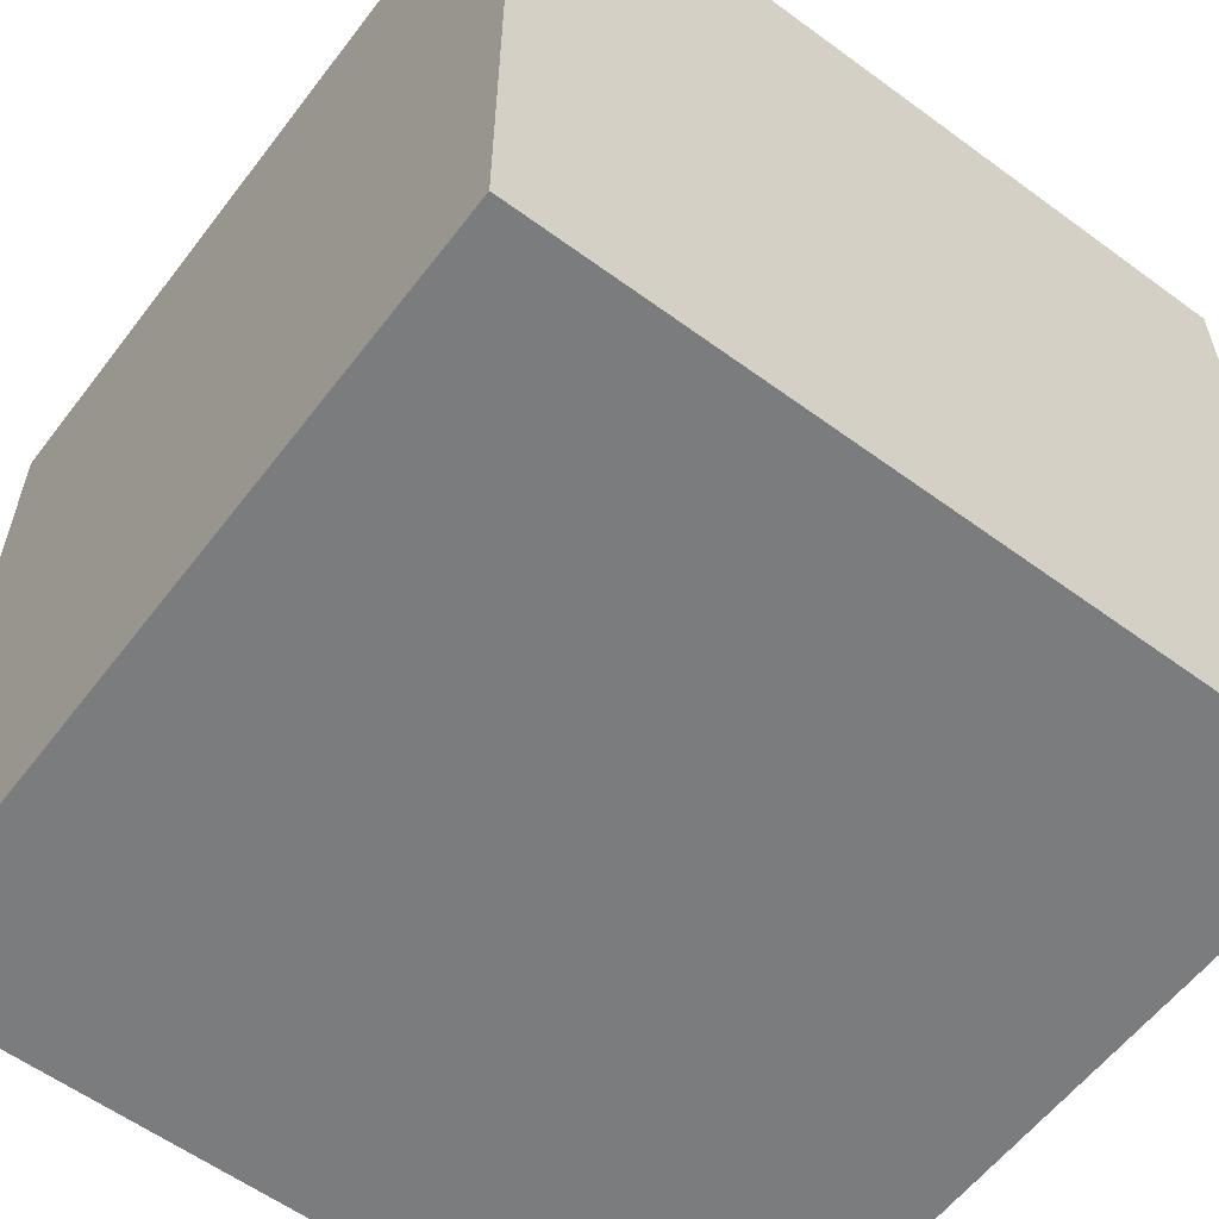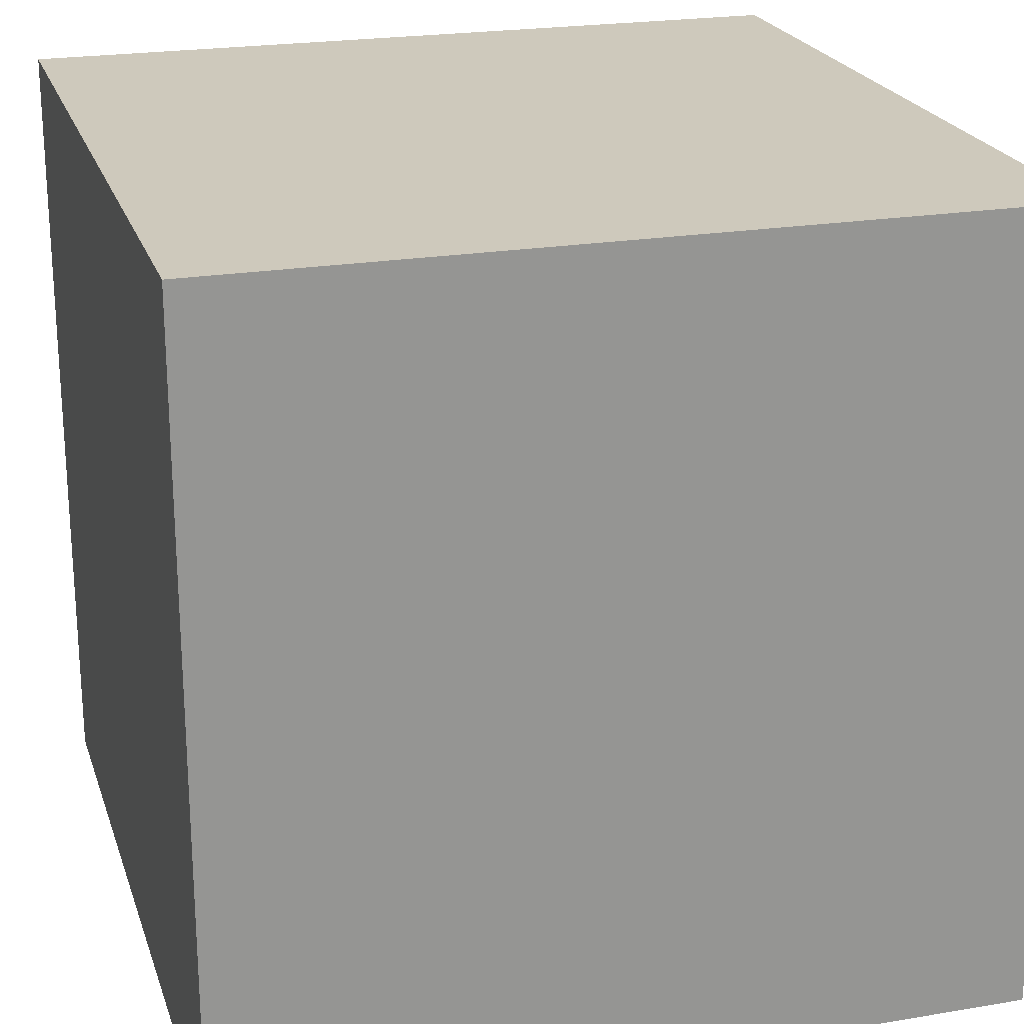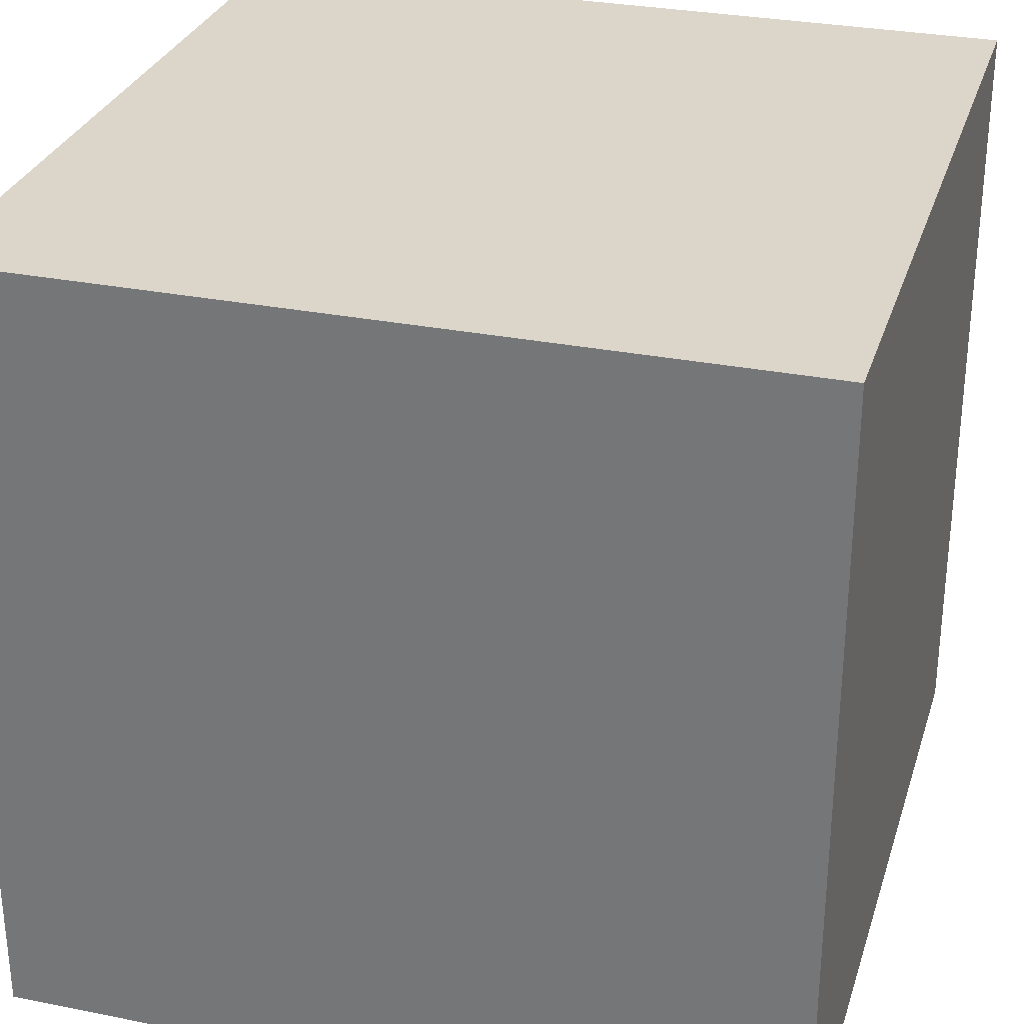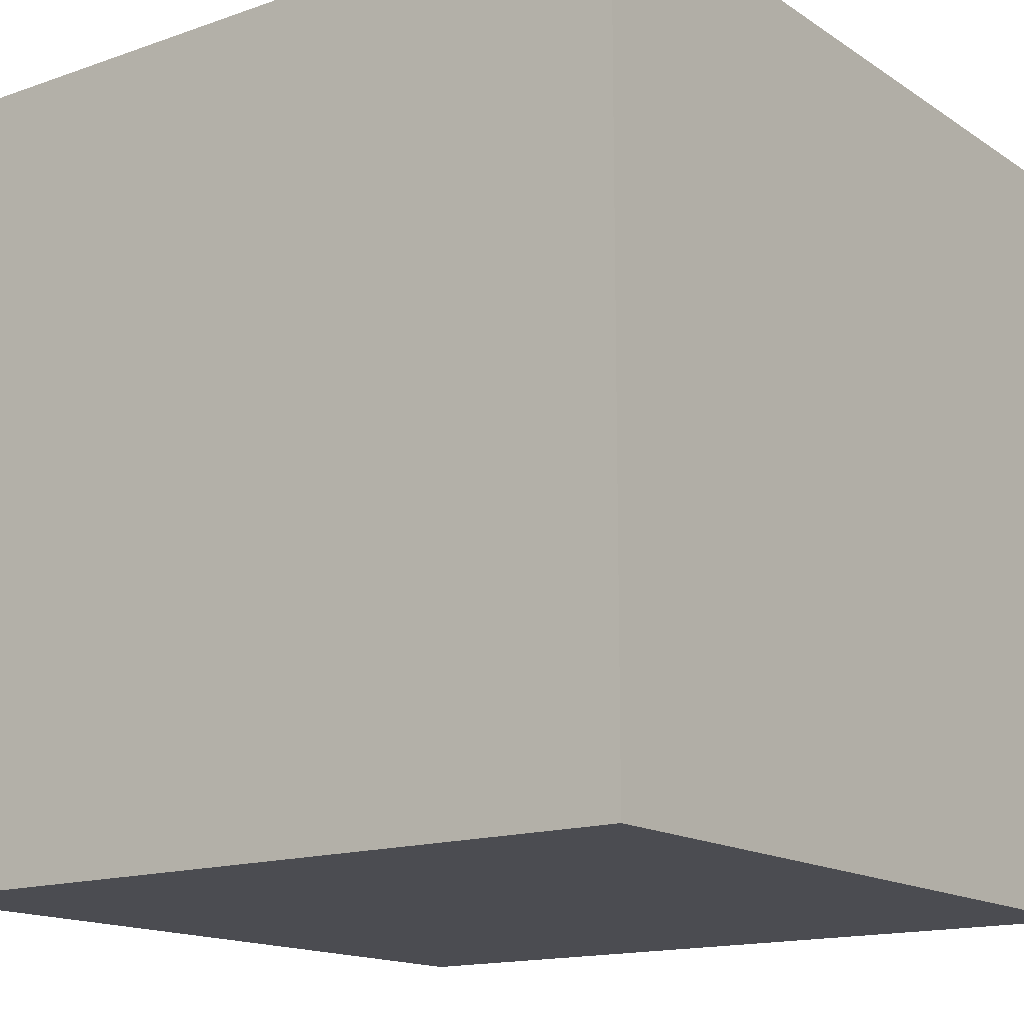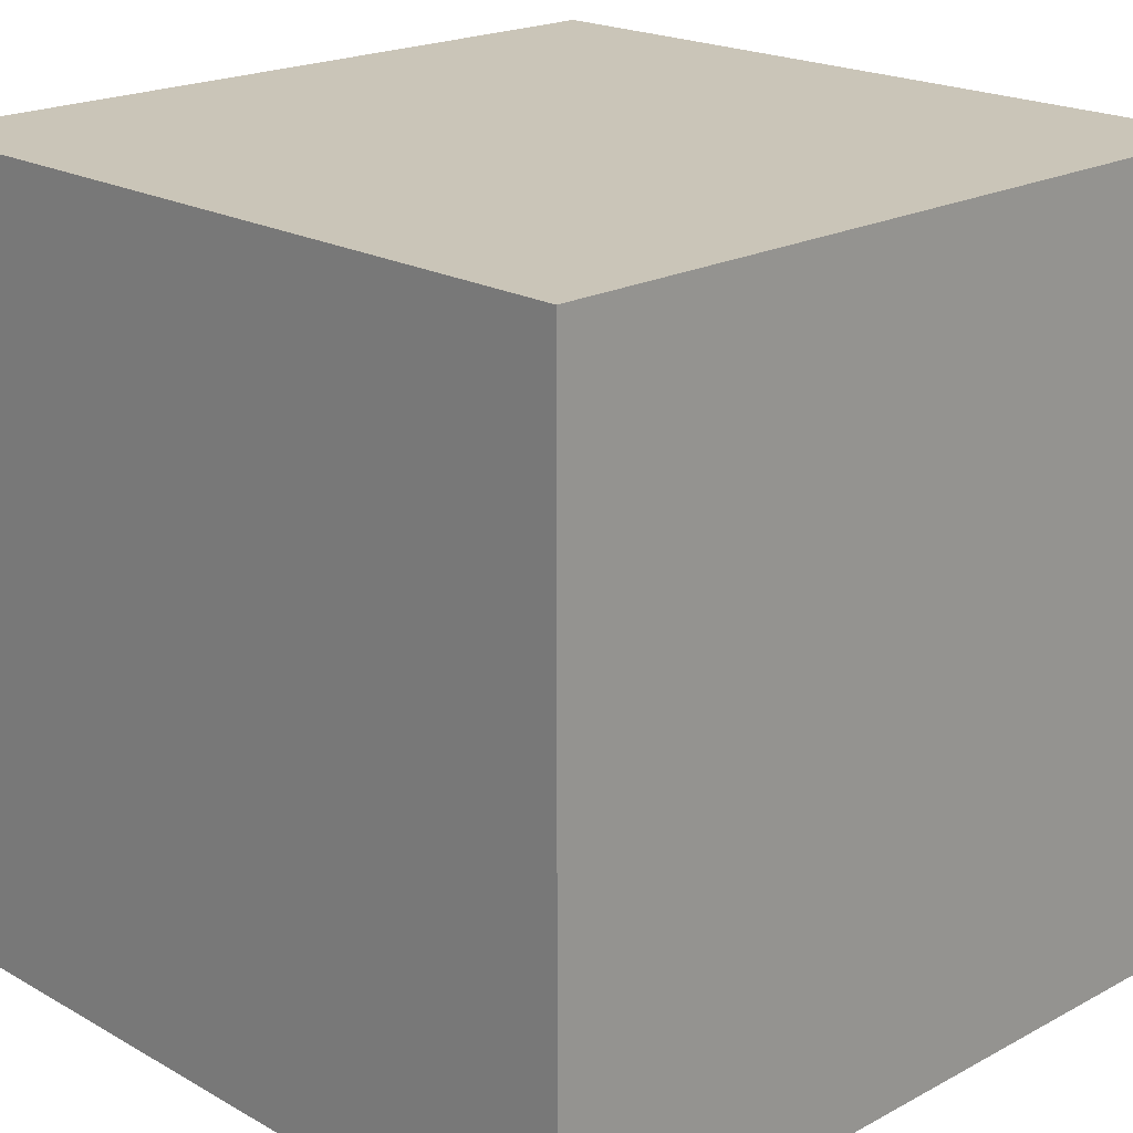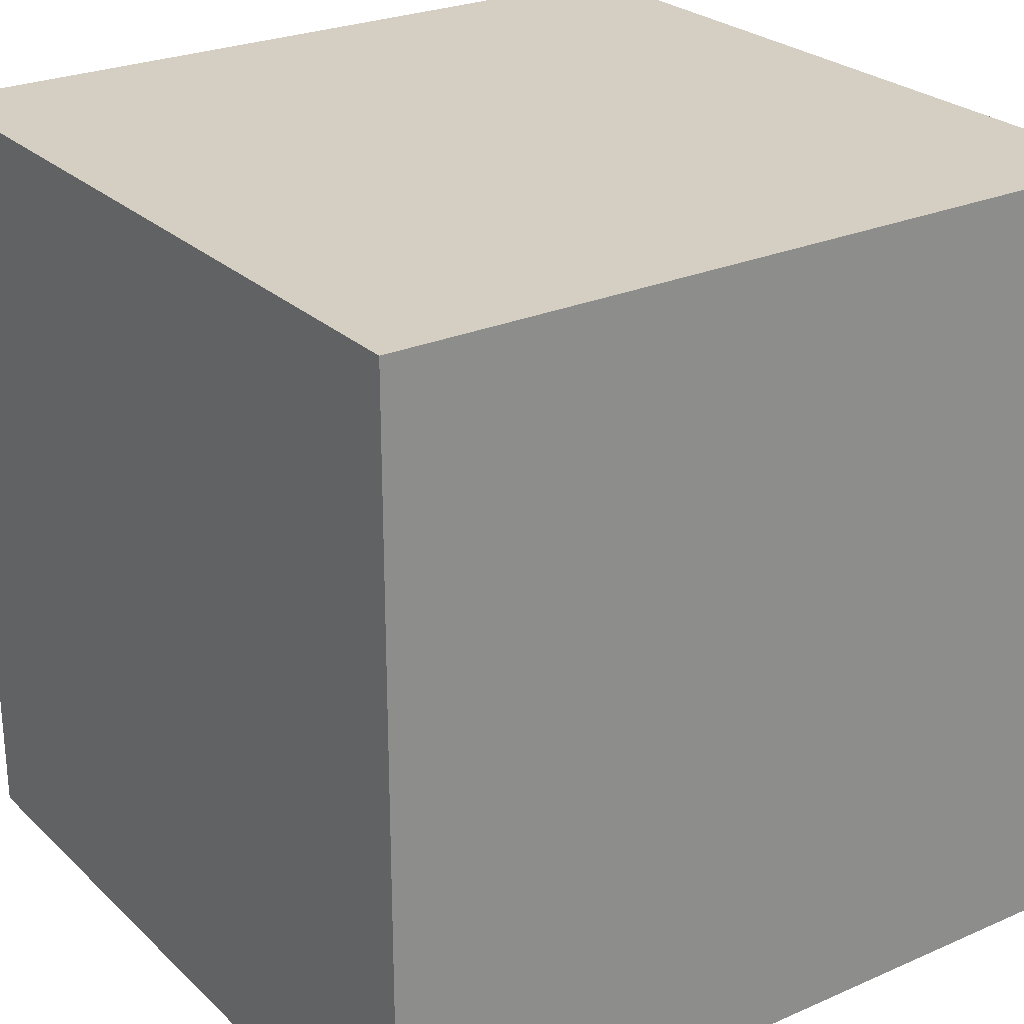
<metadata>
{"format":"obj","ext":"obj","renderer":"f3d","projection":"perspective","resolution":1024,"background":"white","views":[{"elev":-58.7,"azim":-37.1,"up":"+Y"},{"elev":22.4,"azim":-16.2,"up":"+Z"},{"elev":29.9,"azim":106.3,"up":"+Y"},{"elev":-15.3,"azim":36.5,"up":"+Z"},{"elev":20.3,"azim":45.7,"up":"+Z"},{"elev":25.8,"azim":55.2,"up":"+Y"}]}
</metadata>
<code>
o Cube
v 0 1 0
v 0 0 0
v 1 1 0
v 1 0 0
v -0 1 1
v -0 0 1
v 1 1 1
v 1 0 1
f 5 3 1
f 2 8 6
f 4 2 3
f 4 3 7
f 5 7 3
f 2 4 8
f 2 1 3
f 7 8 4
f 7 5 8
f 6 8 5
f 2 6 1
f 6 5 1

</code>
